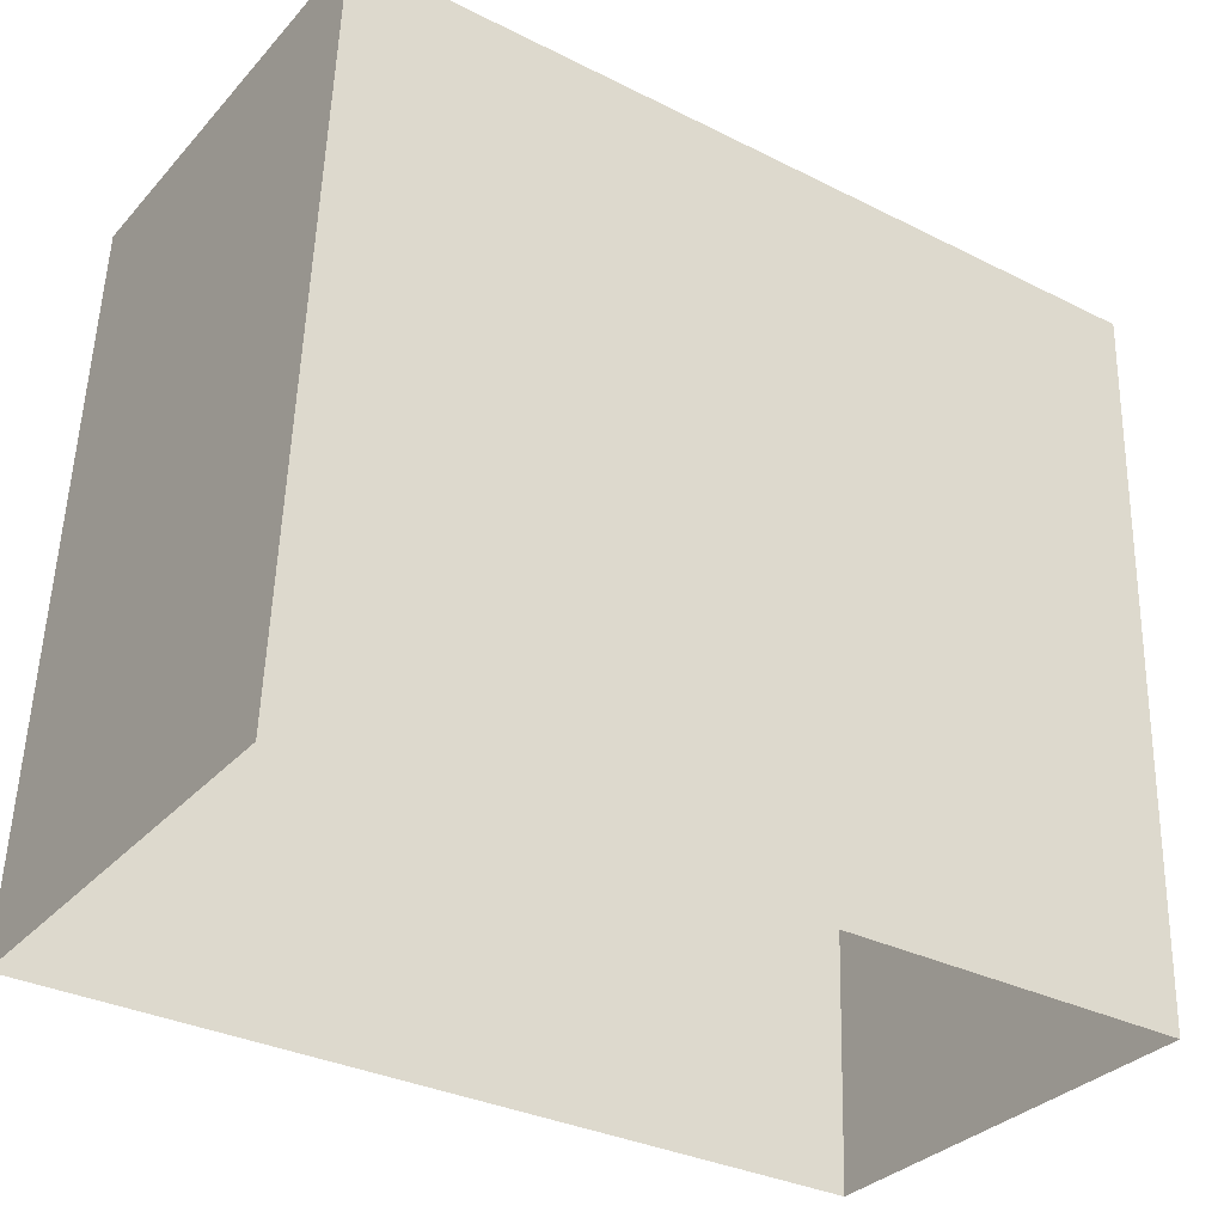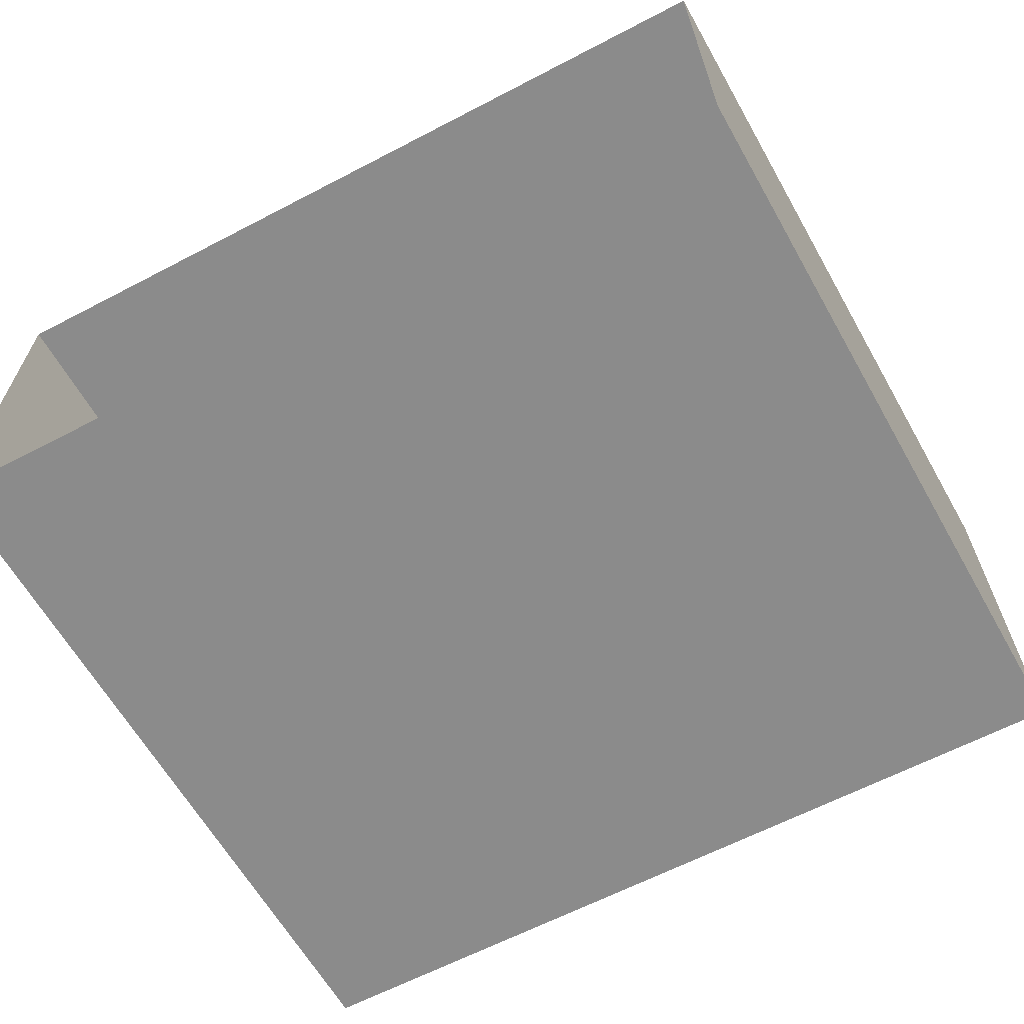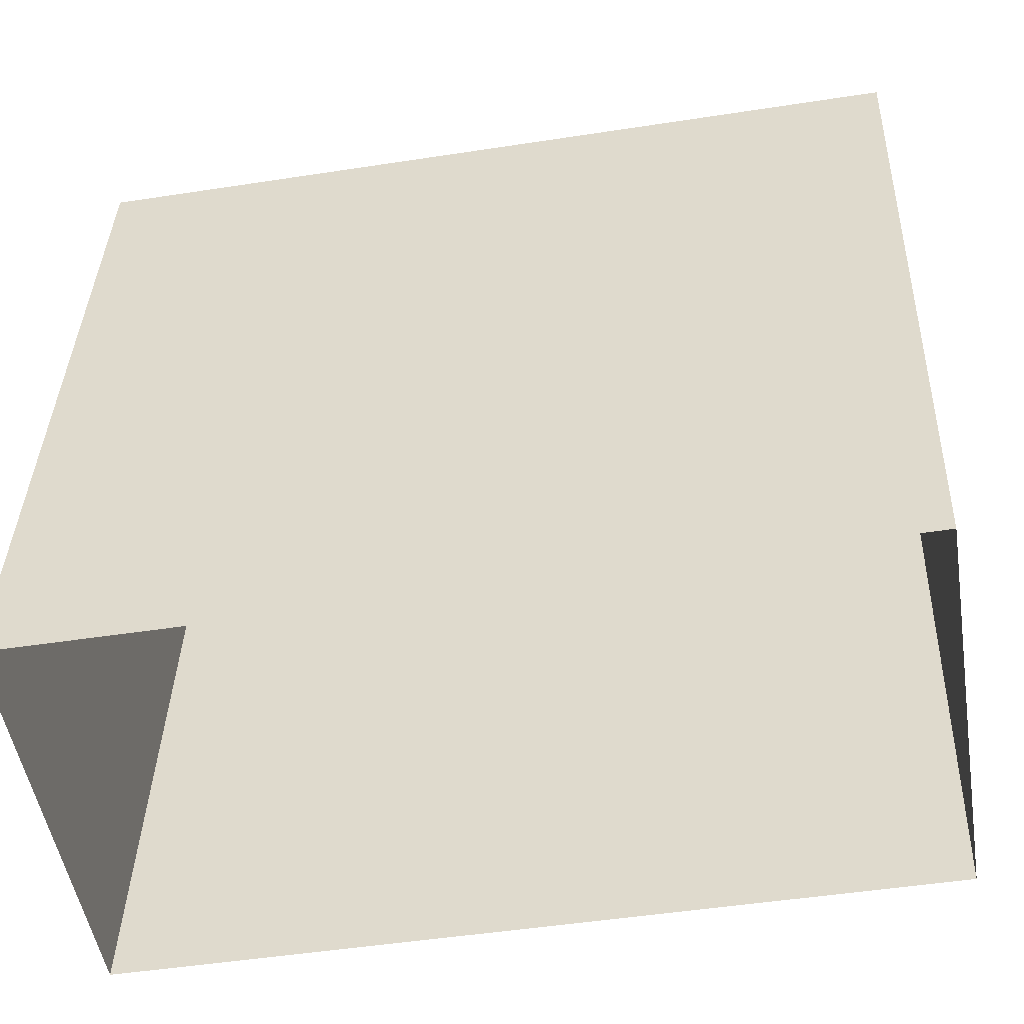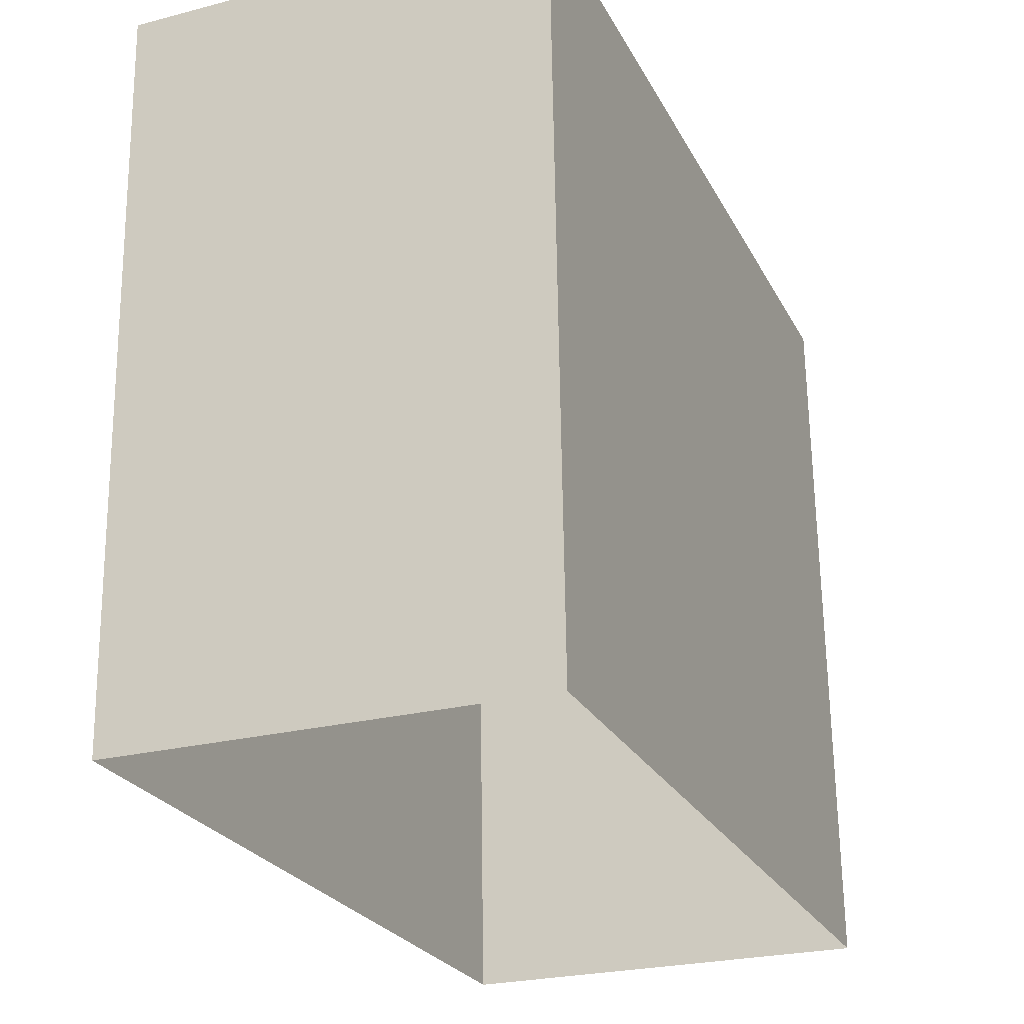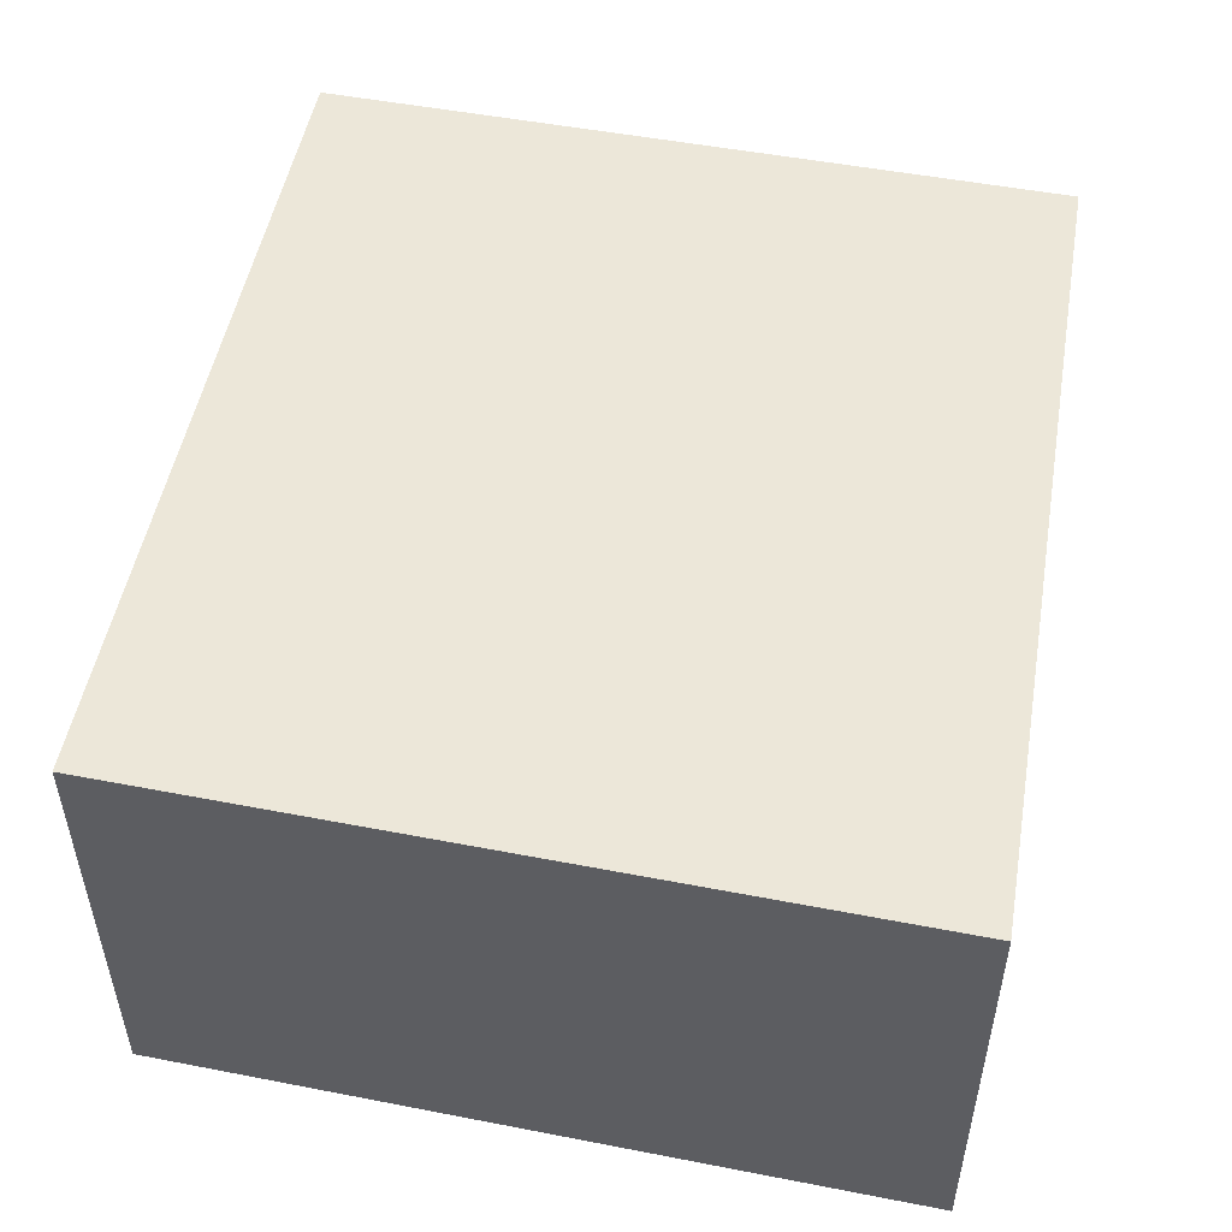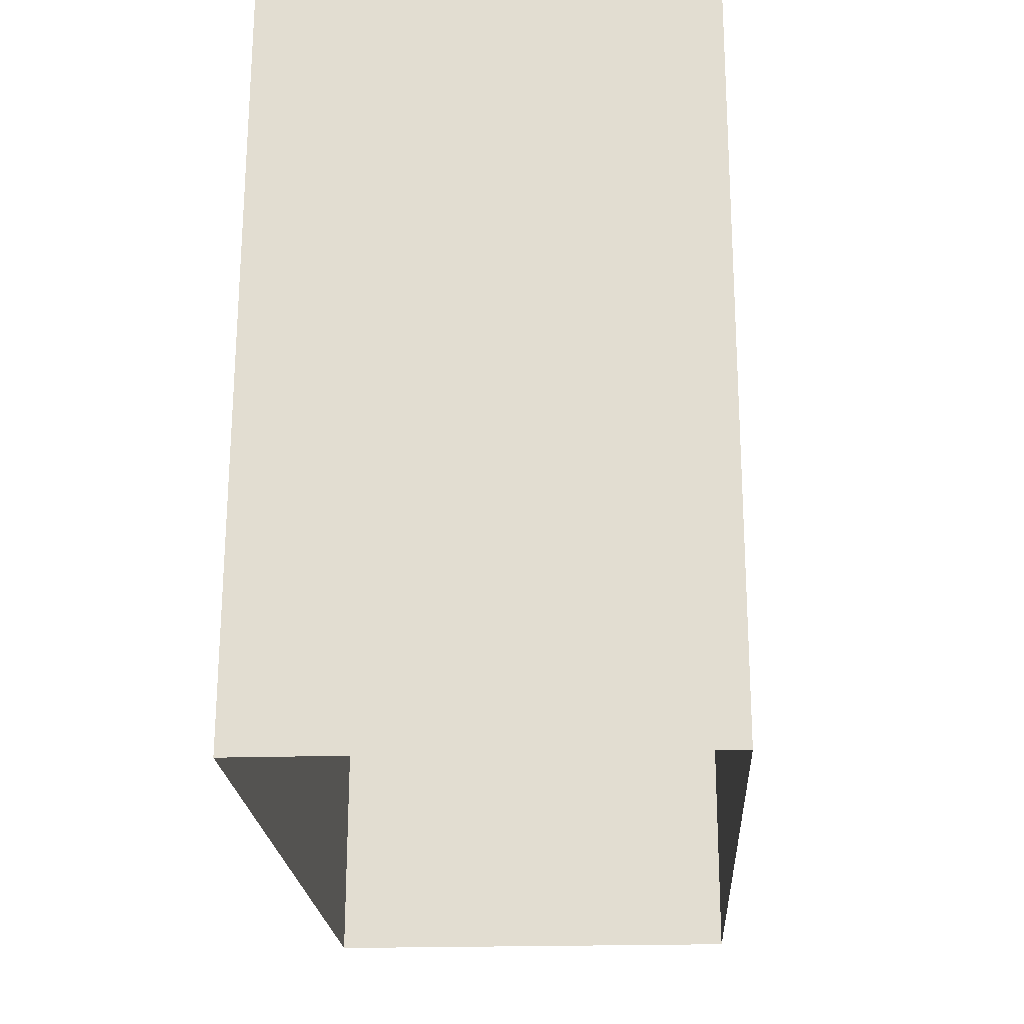
<metadata>
{"format":"obj","ext":"obj","renderer":"f3d","projection":"perspective","resolution":1024,"background":"white","views":[{"elev":-32.6,"azim":145.2,"up":"+Z"},{"elev":-63.9,"azim":-152.3,"up":"+Y"},{"elev":-51.5,"azim":-170.6,"up":"+Z"},{"elev":-25.4,"azim":-67.6,"up":"+Z"},{"elev":50.1,"azim":-80.0,"up":"+Y"},{"elev":-21.0,"azim":93.2,"up":"+Z"}]}
</metadata>
<code>
g Farm_stairs_collider_001
v 0.4086 -0.1061 5.244
v 5.61 -0.1061 5.244
v 5.773 -0.1061 0.6468
v 0.5719 -0.1061 0.6468
v 0.5719 -0.1061 0.6468
v 0.5719 2.547 0.6468
v 0.4086 2.547 5.244
v 0.4086 -0.1061 5.244
v 5.61 -0.1061 5.244
v 5.61 2.547 5.244
v 5.773 2.547 0.6468
v 5.773 -0.1061 0.6468
v 5.61 2.547 5.244
v 0.4086 2.547 5.244
v 0.5719 2.547 0.6468
v 5.61 2.547 5.244
v 0.5719 2.547 0.6468
v 5.773 2.547 0.6468
g Farm_stairs_collider_001_0
f 3 2 1
f 4 3 1
f 7 6 5
f 8 7 5
f 11 10 9
f 12 11 9
f 15 14 13
f 18 17 16

</code>
